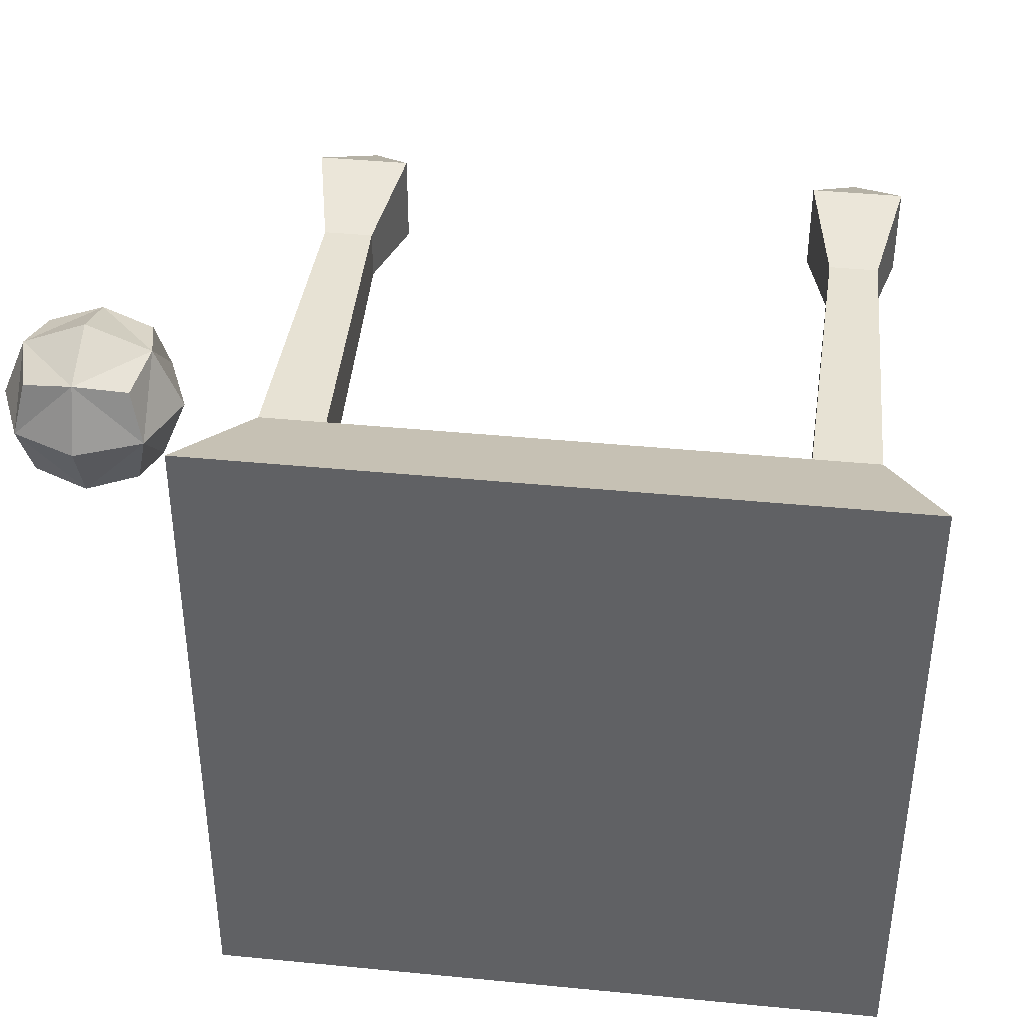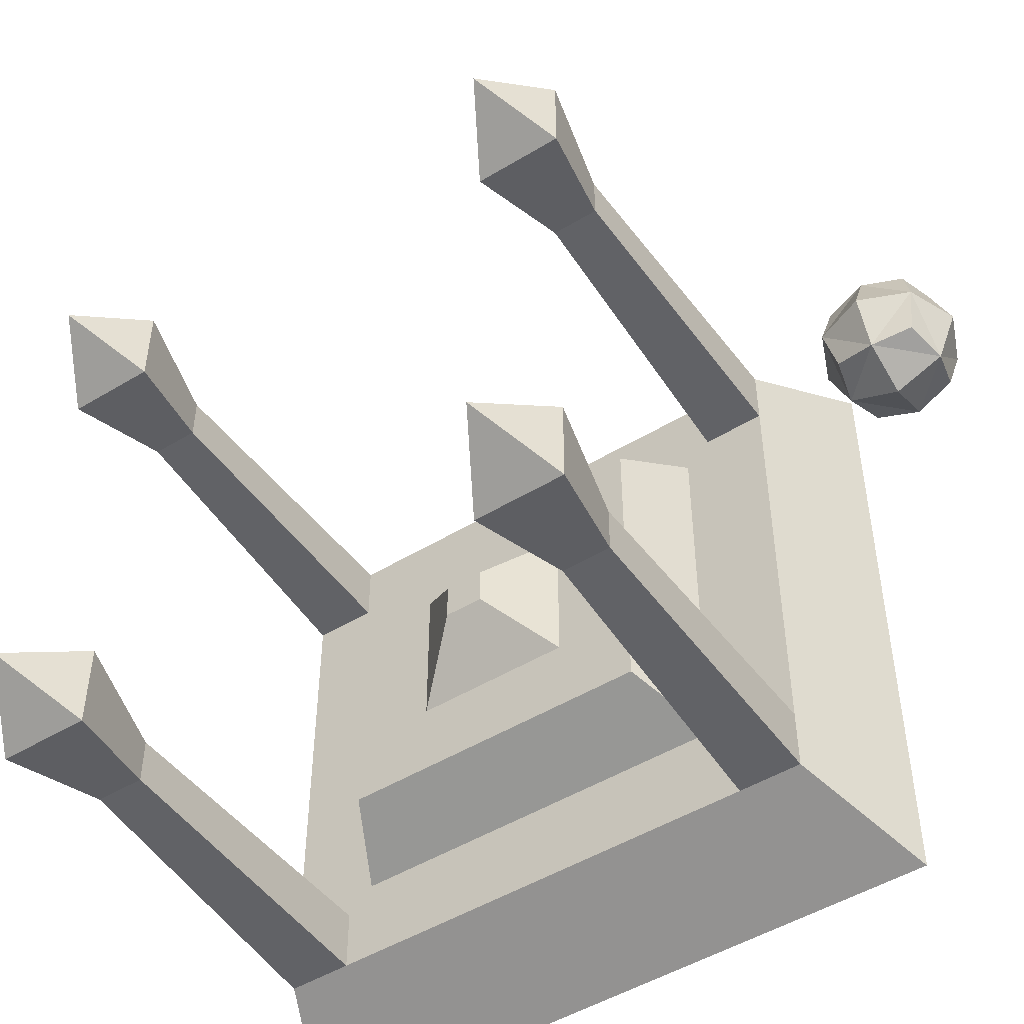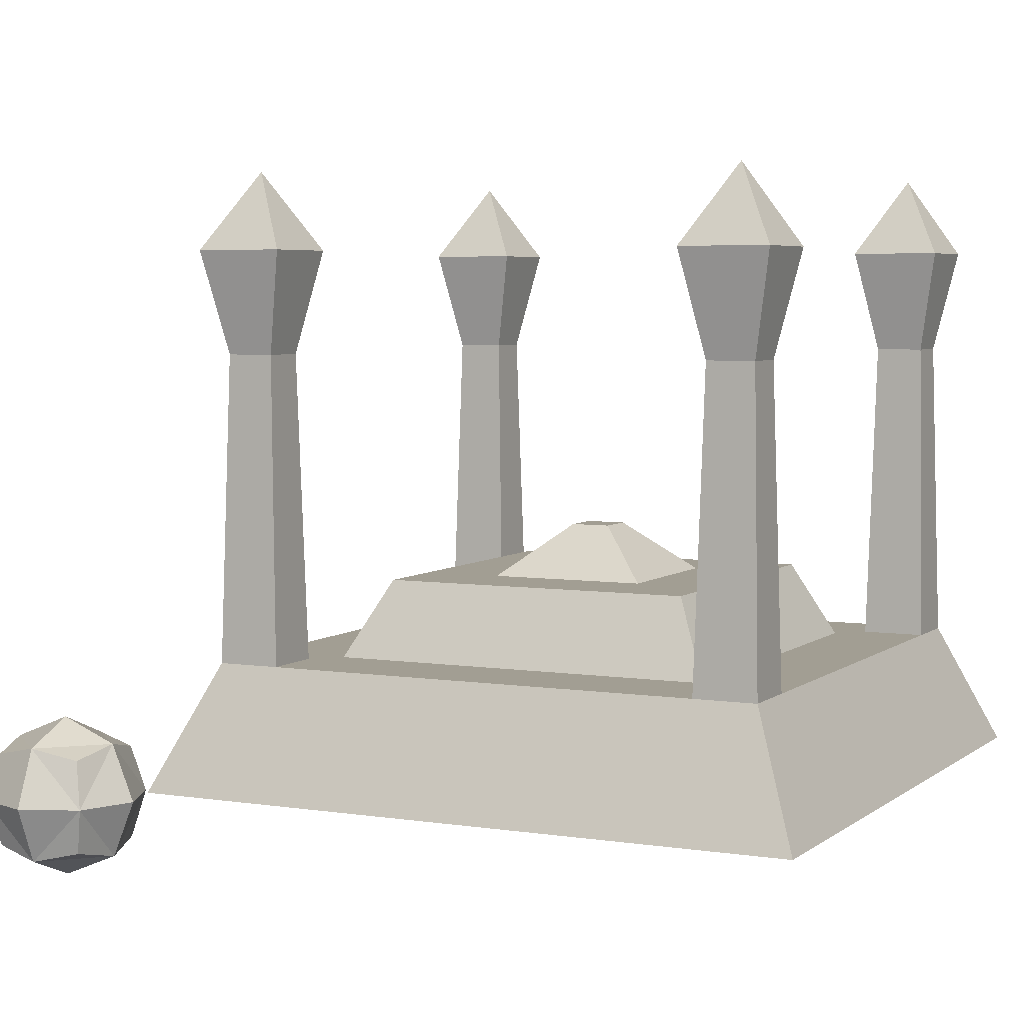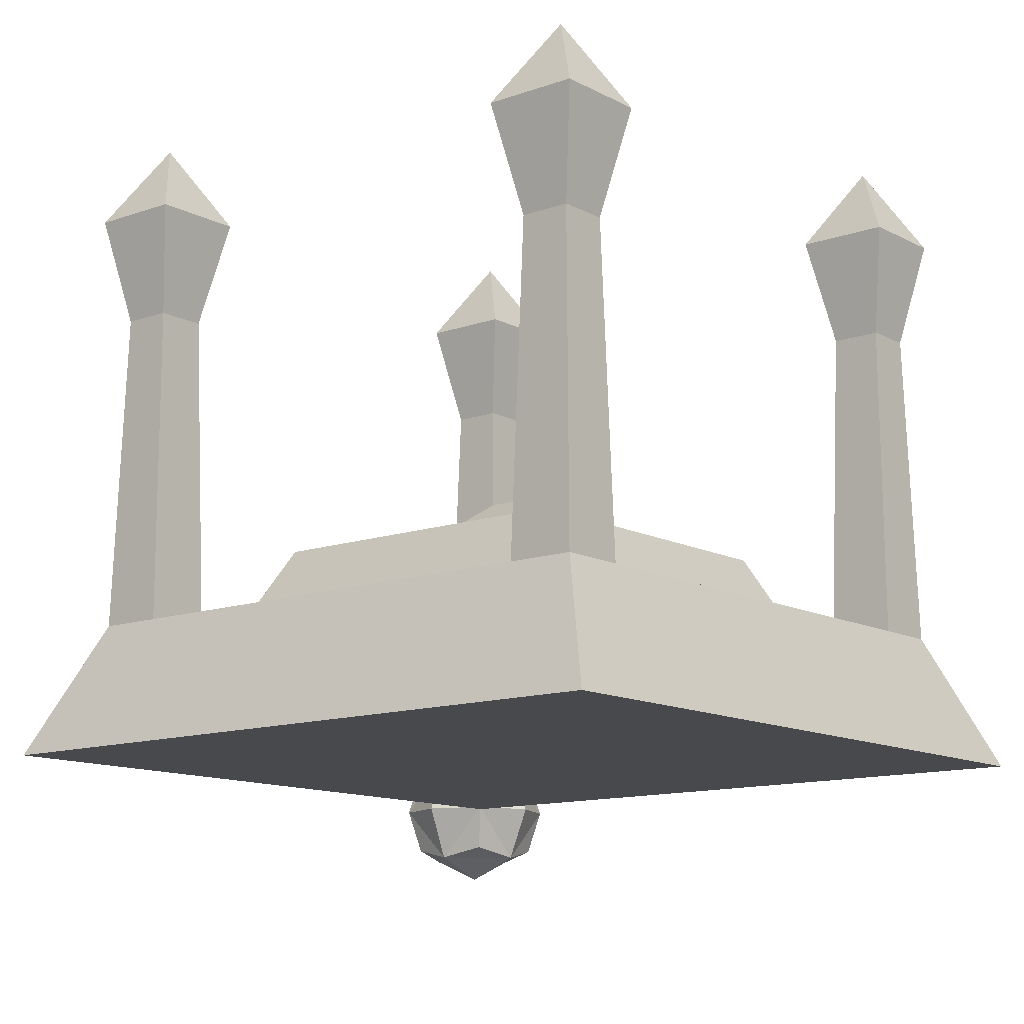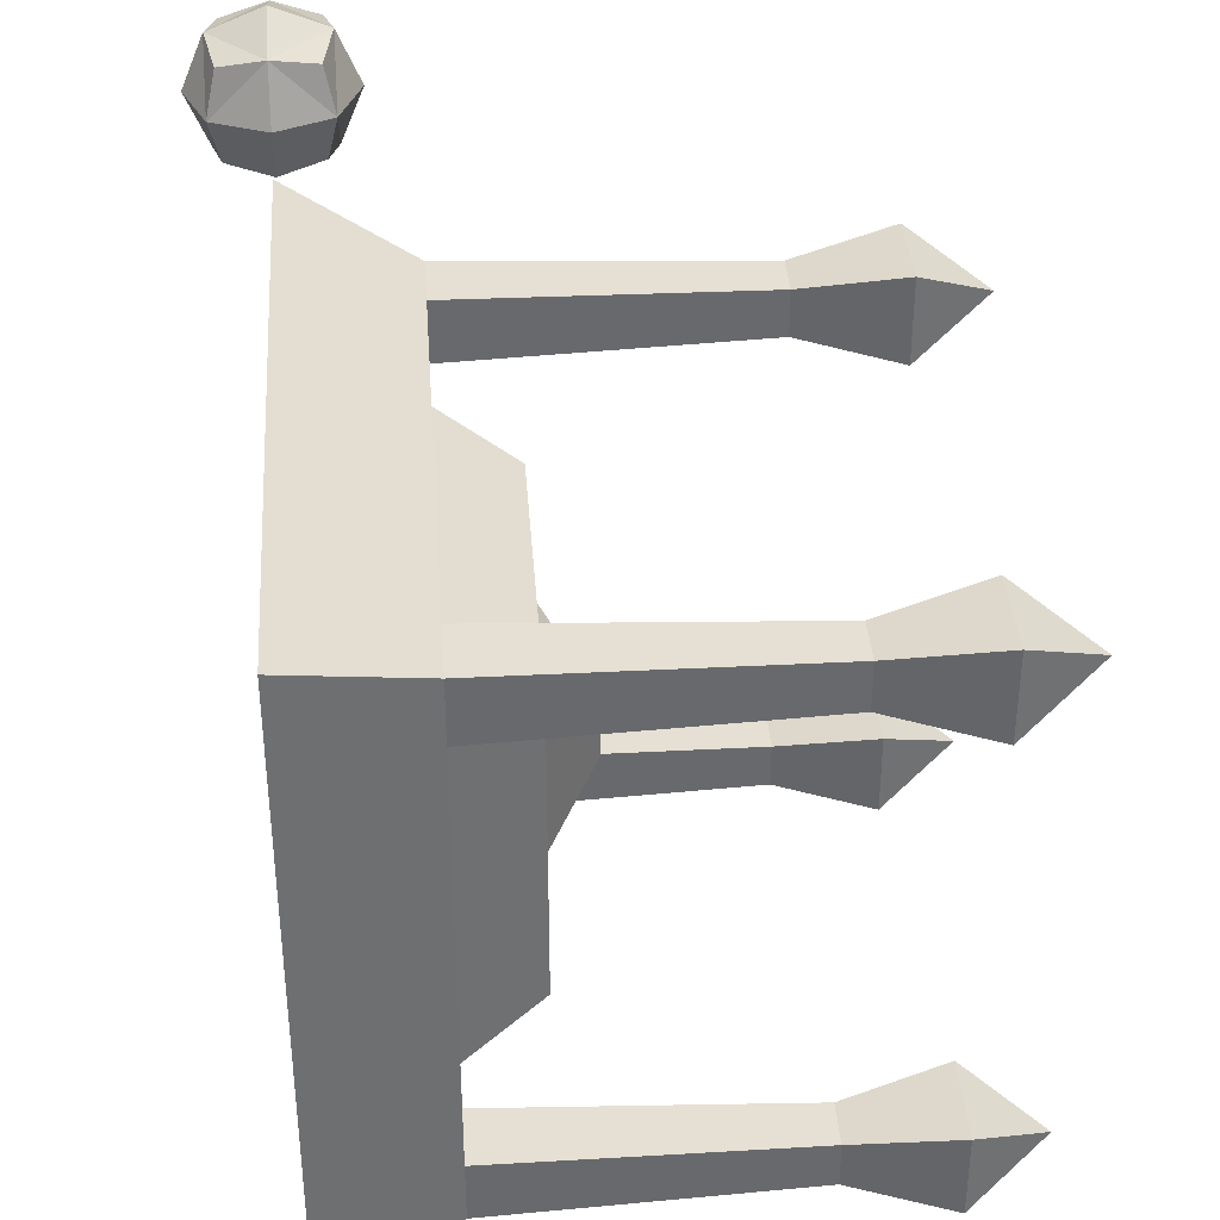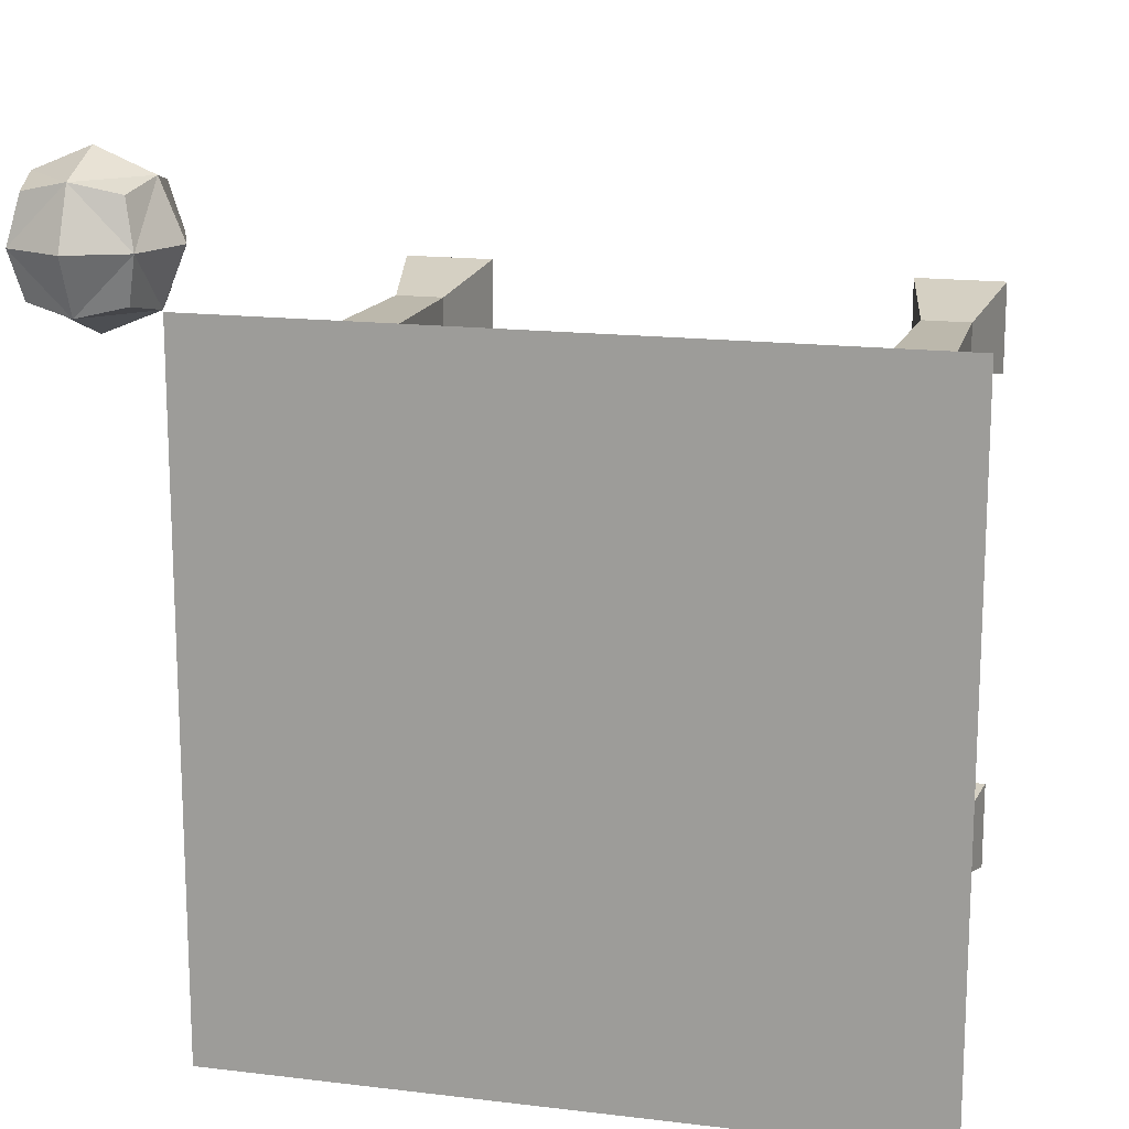
<metadata>
{"format":"obj","ext":"obj","renderer":"f3d","projection":"perspective","resolution":1024,"background":"white","views":[{"elev":41.2,"azim":6.8,"up":"+Z"},{"elev":-49.6,"azim":-146.3,"up":"+Z"},{"elev":5.0,"azim":26.0,"up":"+Y"},{"elev":-12.4,"azim":129.5,"up":"+Y"},{"elev":37.6,"azim":85.9,"up":"+Z"},{"elev":16.0,"azim":14.2,"up":"+Z"}]}
</metadata>
<code>
g Sphere
v 0.05724 0.05724 0.05724
v 0.05724 0.05724 -0.05724
v -0.05724 0.05724 0.05724
v -0.05724 0.05724 -0.05724
v 0.05724 -0.05724 0.05724
v -0.05724 -0.05724 0.05724
v -0.05724 -0.05724 -0.05724
v 0.05724 -0.05724 -0.05724
v 0 0.07011 -0.07011
v -0.07011 0.07011 0
v 0.07011 0.07011 0
v 0 0.07011 0.07011
v 0.07011 -3e-06 0.07011
v -0.07011 -3e-06 0.07011
v -0.07011 -3e-06 -0.07011
v 0.07011 -3e-06 -0.07011
v 0.07011 -0.07011 0
v 0 -0.07011 0.07011
v -0.07011 -0.07011 0
v 0 -0.07011 -0.07011
v 0 0.09915 0
v 0.09915 -3e-06 0
v 0 -3e-06 0.09915
v -0.09915 -3e-06 0
v 0 -3e-06 -0.09915
v 0 -0.09915 0
f 21 9 10
f 22 11 13
f 23 18 13
f 24 19 14
f 25 9 16
f 26 19 20
f 12 21 10
f 1 11 12
f 11 2 9
f 17 22 13
f 8 16 17
f 16 2 11
f 12 23 13
f 3 14 12
f 14 6 18
f 10 24 14
f 4 15 10
f 15 7 19
f 20 25 16
f 7 15 20
f 15 4 9
f 17 26 20
f 5 18 17
f 18 6 19
f 9 4 10
f 11 1 13
f 18 5 13
f 19 6 14
f 9 2 16
f 19 7 20
f 3 12 10
f 11 21 12
f 21 11 9
f 5 17 13
f 16 22 17
f 22 16 11
f 1 12 13
f 14 23 12
f 23 14 18
f 3 10 14
f 15 24 10
f 24 15 19
f 8 20 16
f 15 25 20
f 25 15 9
f 8 17 20
f 18 26 17
f 26 18 19
g Extractor
v 0.0716 -0.003594 -0.0716
v 0.0716 -0.003594 -0.9284
v 0.9284 -0.003594 -0.9284
v 0.9284 -0.003594 -0.0716
v 0.14 0.1564 -0.14
v 0.14 0.1564 -0.86
v 0.86 0.1564 -0.86
v 0.86 0.1564 -0.14
v 0.14 0.1564 -0.78
v 0.78 0.1564 -0.86
v 0.86 0.1564 -0.22
v 0.78 0.1564 -0.14
v 0.22 0.1564 -0.14
v 0.14 0.1564 -0.22
v 0.22 0.1564 -0.86
v 0.86 0.1564 -0.78
v 0.18 0.7736 -0.82
v 0.22 0.1564 -0.22
v 0.78 0.1564 -0.78
v 0.22 0.1564 -0.78
v 0.78 0.1564 -0.22
v 0.82 0.7736 -0.82
v 0.21 0.5462 -0.15
v 0.18 0.7736 -0.18
v 0.15 0.5462 -0.21
v 0.15 0.5462 -0.15
v 0.21 0.5462 -0.21
v 0.82 0.7736 -0.18
v 0.3 0.2539 -0.3
v 0.7 0.2539 -0.7
v 0.3 0.2539 -0.7
v 0.7 0.2539 -0.3
v 0.236 0.6762 -0.764
v 0.236 0.6762 -0.876
v 0.124 0.6762 -0.876
v 0.124 0.6762 -0.764
v 0.236 0.6762 -0.124
v 0.124 0.6762 -0.124
v 0.236 0.6762 -0.236
v 0.124 0.6762 -0.236
v 0.876 0.6762 -0.124
v 0.764 0.6762 -0.124
v 0.764 0.6762 -0.236
v 0.876 0.6762 -0.236
v 0.876 0.6762 -0.764
v 0.764 0.6762 -0.764
v 0.876 0.6762 -0.876
v 0.764 0.6762 -0.876
v 0.21 0.5462 -0.85
v 0.15 0.5462 -0.85
v 0.15 0.5462 -0.79
v 0.21 0.5462 -0.79
v 0.79 0.5462 -0.79
v 0.79 0.5462 -0.85
v 0.85 0.5462 -0.79
v 0.85 0.5462 -0.85
v 0.79 0.5462 -0.15
v 0.79 0.5462 -0.21
v 0.85 0.5462 -0.21
v 0.85 0.5462 -0.15
v 0.2527 0.1564 -0.7473
v 0.7473 0.1564 -0.7473
v 0.2527 0.1564 -0.2527
v 0.7473 0.1564 -0.2527
v 0.5 0.2539 -0.7
v 0.3 0.2539 -0.5
v 0.7 0.2539 -0.5
v 0.5 0.2539 -0.3
v 0.6 0.2539 -0.7
v 0.3 0.2539 -0.4
v 0.7 0.2539 -0.4
v 0.4 0.2539 -0.3
v 0.4 0.2539 -0.7
v 0.3 0.2539 -0.6
v 0.7 0.2539 -0.6
v 0.6 0.2539 -0.3
v 0.4 0.2539 -0.5
v 0.6 0.2539 -0.5
v 0.5 0.2539 -0.4
v 0.5 0.2539 -0.6
v 0.4 0.2539 -0.6
v 0.4 0.2539 -0.4
v 0.6 0.2539 -0.4
v 0.6 0.2539 -0.6
v 0.475 0.3189 -0.5
v 0.525 0.3189 -0.5
v 0.5 0.3189 -0.475
v 0.5 0.3189 -0.525
v 0.475 0.3189 -0.525
v 0.475 0.3189 -0.475
v 0.525 0.3189 -0.475
v 0.525 0.3189 -0.525
f 45 36 46
f 44 46 40
f 27 28 30
f 73 74 48
f 32 41 28
f 74 72 48
f 37 42 47
f 71 73 48
f 31 40 27
f 33 42 29
f 44 39 47
f 87 57 99
f 34 38 30
f 67 70 54
f 70 69 54
f 69 68 54
f 44 40 53
f 40 31 51
f 65 66 50
f 66 64 50
f 63 65 50
f 64 63 50
f 68 67 54
f 72 71 48
f 39 44 49
f 107 99 100
f 89 55 96
f 58 90 97
f 55 89 98
f 75 76 60
f 76 77 61
f 77 78 62
f 78 75 59
f 52 49 64
f 49 53 63
f 51 52 66
f 53 51 65
f 83 86 68
f 84 83 69
f 85 84 70
f 86 85 67
f 79 81 72
f 81 82 71
f 80 79 74
f 82 80 73
f 31 39 52
f 60 61 43
f 61 62 43
f 62 59 43
f 59 60 43
f 41 32 75
f 32 35 76
f 35 46 77
f 46 41 78
f 45 42 79
f 42 33 81
f 36 45 80
f 33 36 82
f 38 34 83
f 47 38 84
f 37 47 85
f 34 37 86
f 45 46 88
f 46 44 87
f 47 45 90
f 44 47 89
f 108 103 96
f 110 95 106
f 103 107 92
f 106 91 107
f 98 108 55
f 94 105 98
f 102 109 94
f 58 97 102
f 97 93 109
f 93 101 104
f 101 56 110
f 106 107 114
f 112 118 114
f 109 104 112
f 104 110 112
f 103 108 111
f 107 103 111
f 110 106 114
f 108 105 113
f 105 109 113
f 36 41 46
f 46 35 40
f 28 29 30
f 36 33 29
f 41 36 28
f 36 29 28
f 42 45 47
f 35 32 28
f 40 35 27
f 35 28 27
f 37 34 30
f 42 37 29
f 37 30 29
f 39 38 47
f 56 88 95
f 88 87 95
f 87 99 91
f 95 87 91
f 39 31 27
f 38 39 30
f 39 27 30
f 40 51 53
f 31 52 51
f 44 53 49
f 99 57 100
f 57 87 100
f 87 89 100
f 89 96 92
f 100 89 92
f 88 56 101
f 90 88 97
f 88 101 93
f 97 88 93
f 90 58 102
f 89 90 98
f 90 102 94
f 98 90 94
f 76 61 60
f 77 62 61
f 78 59 62
f 75 60 59
f 49 63 64
f 53 65 63
f 52 64 66
f 51 66 65
f 86 67 68
f 83 68 69
f 84 69 70
f 85 70 67
f 81 71 72
f 82 73 71
f 79 72 74
f 80 74 73
f 39 49 52
f 32 76 75
f 35 77 76
f 46 78 77
f 41 75 78
f 42 81 79
f 33 82 81
f 45 79 80
f 36 80 82
f 34 86 83
f 38 83 84
f 47 84 85
f 37 85 86
f 46 87 88
f 44 89 87
f 45 88 90
f 47 90 89
f 103 92 96
f 95 91 106
f 107 100 92
f 91 99 107
f 108 96 55
f 105 108 98
f 109 105 94
f 97 109 102
f 93 104 109
f 101 110 104
f 56 95 110
f 107 115 114
f 113 111 116
f 117 112 113
f 113 112 111
f 112 114 115
f 111 112 115
f 117 109 112
f 110 118 112
f 108 116 111
f 115 107 111
f 118 110 114
f 116 108 113
f 109 117 113

</code>
